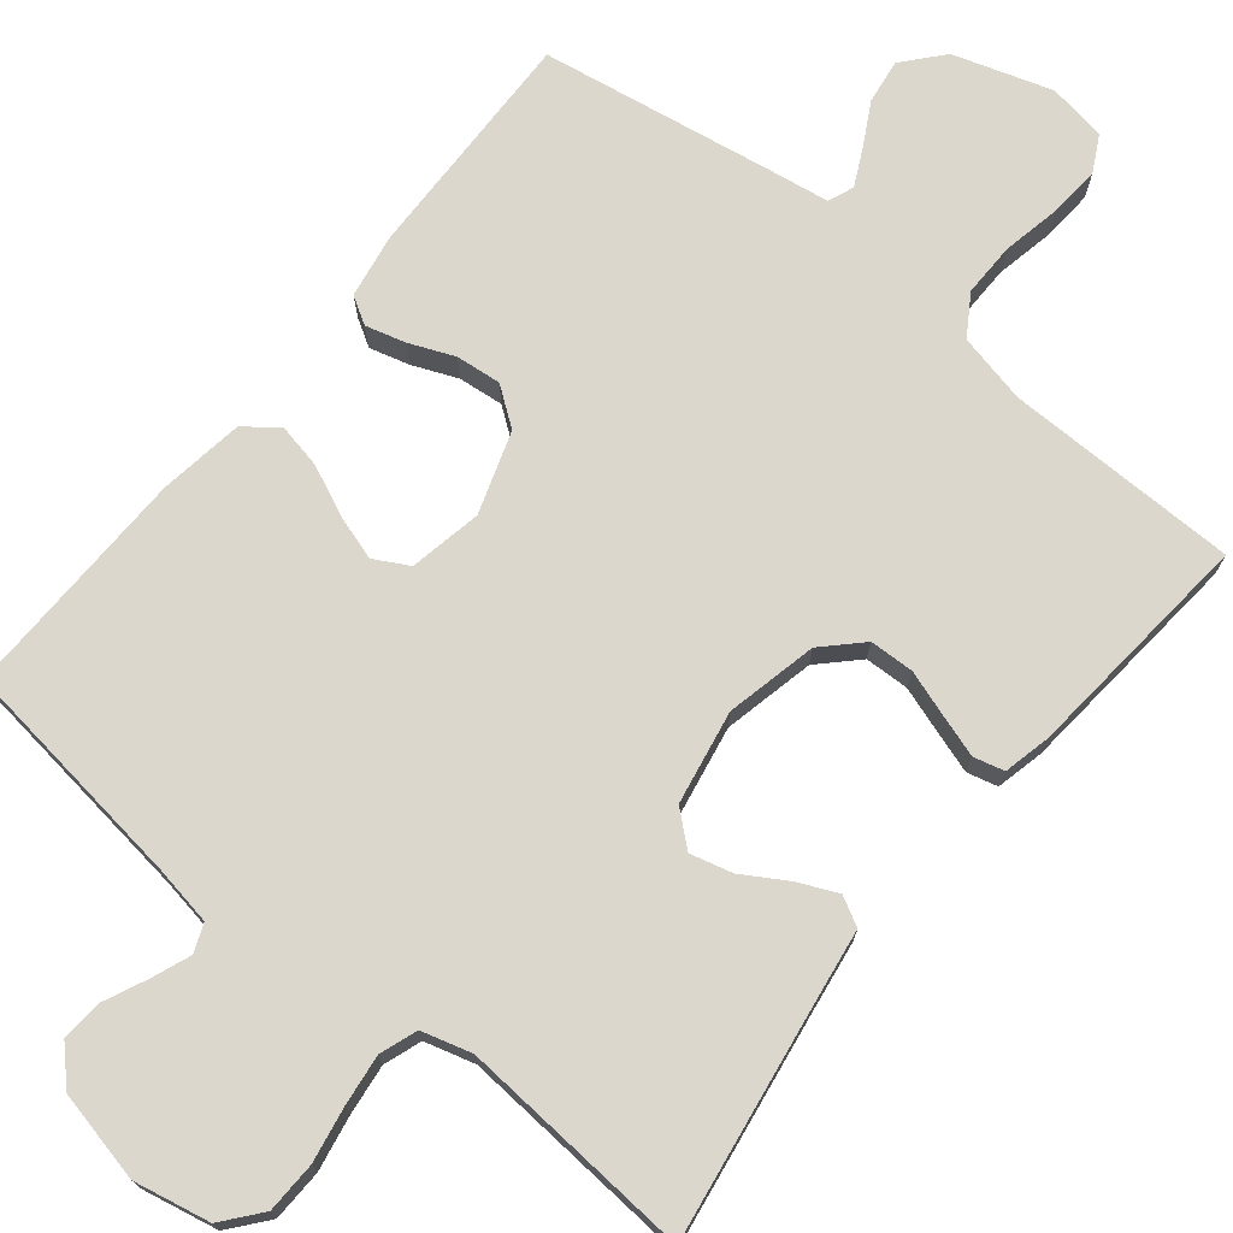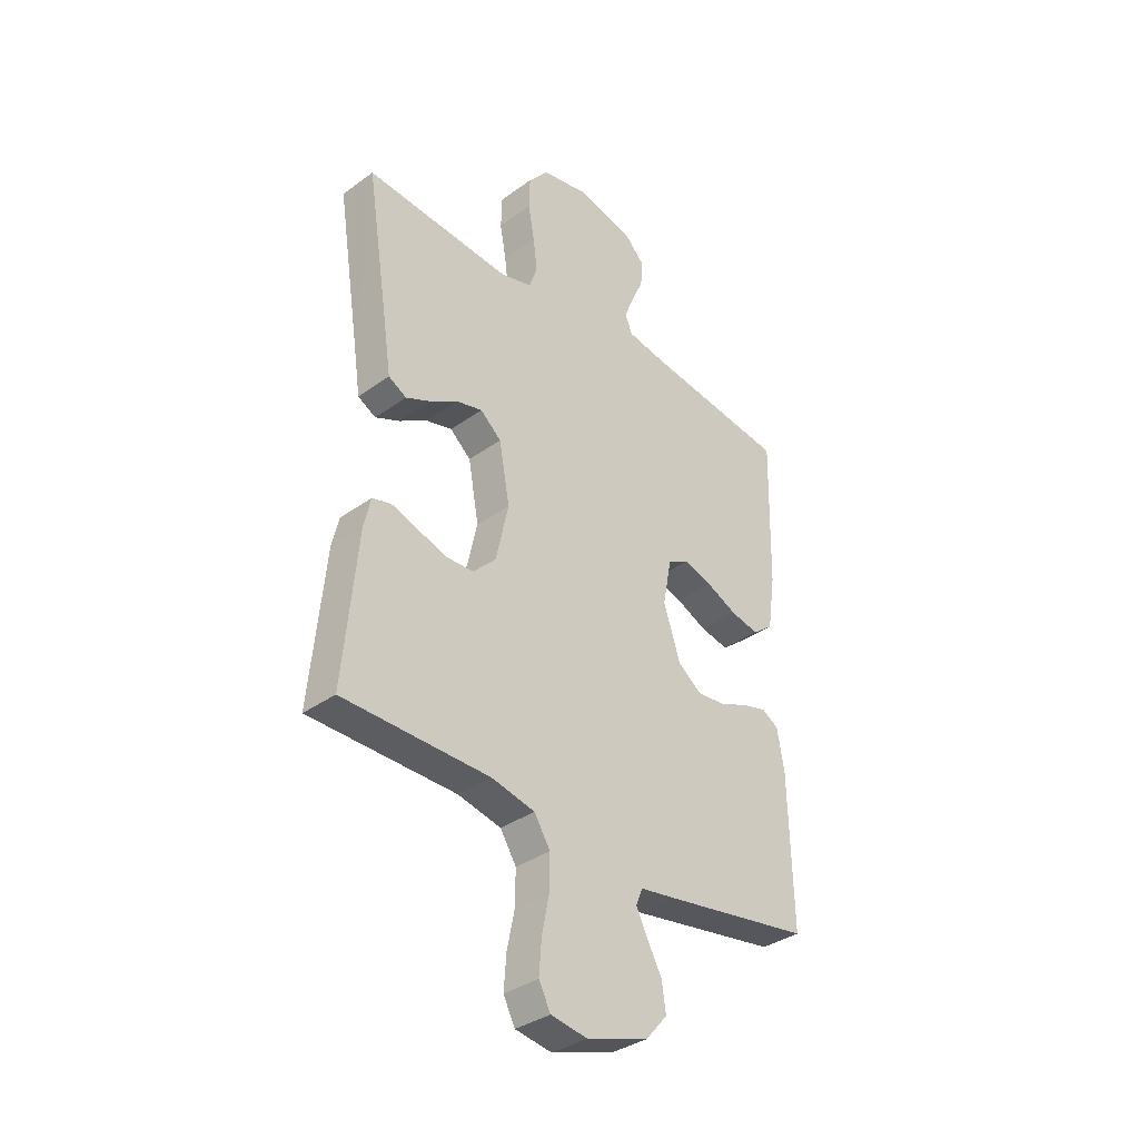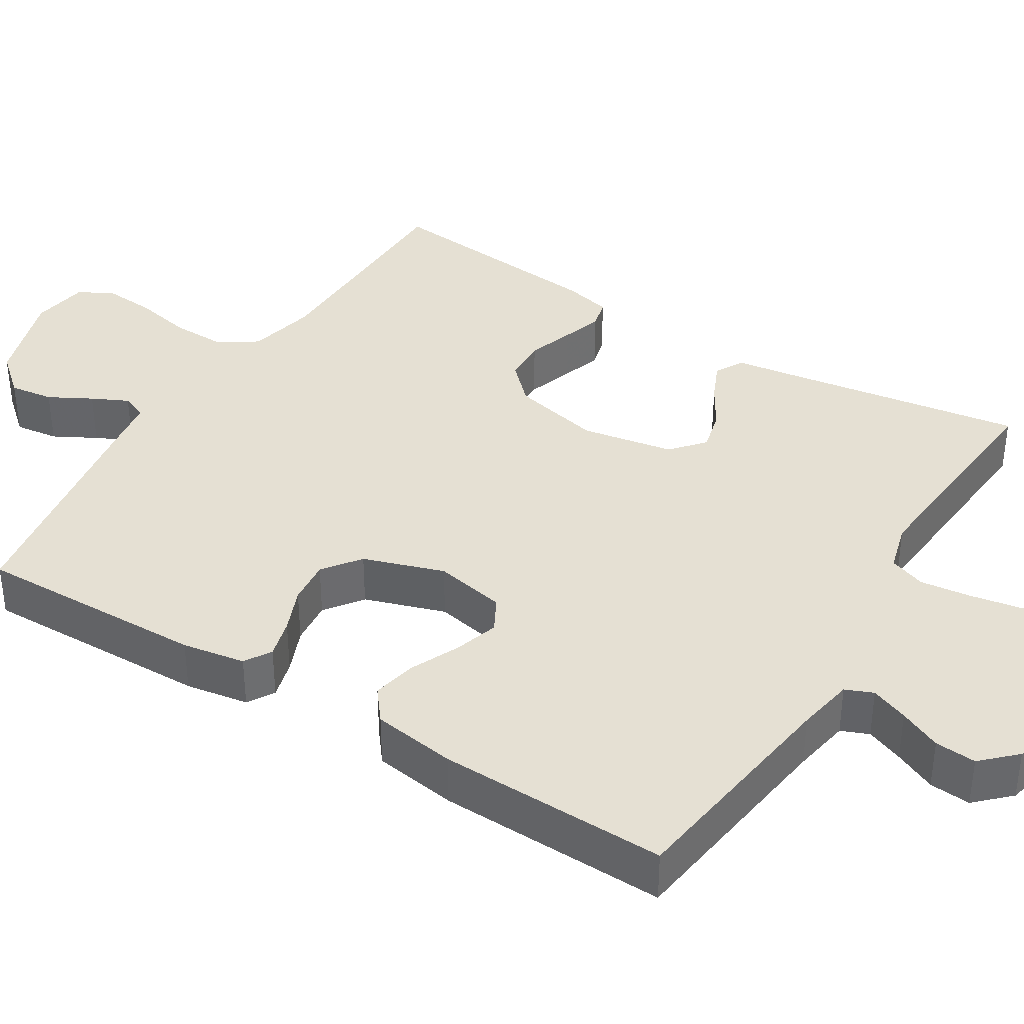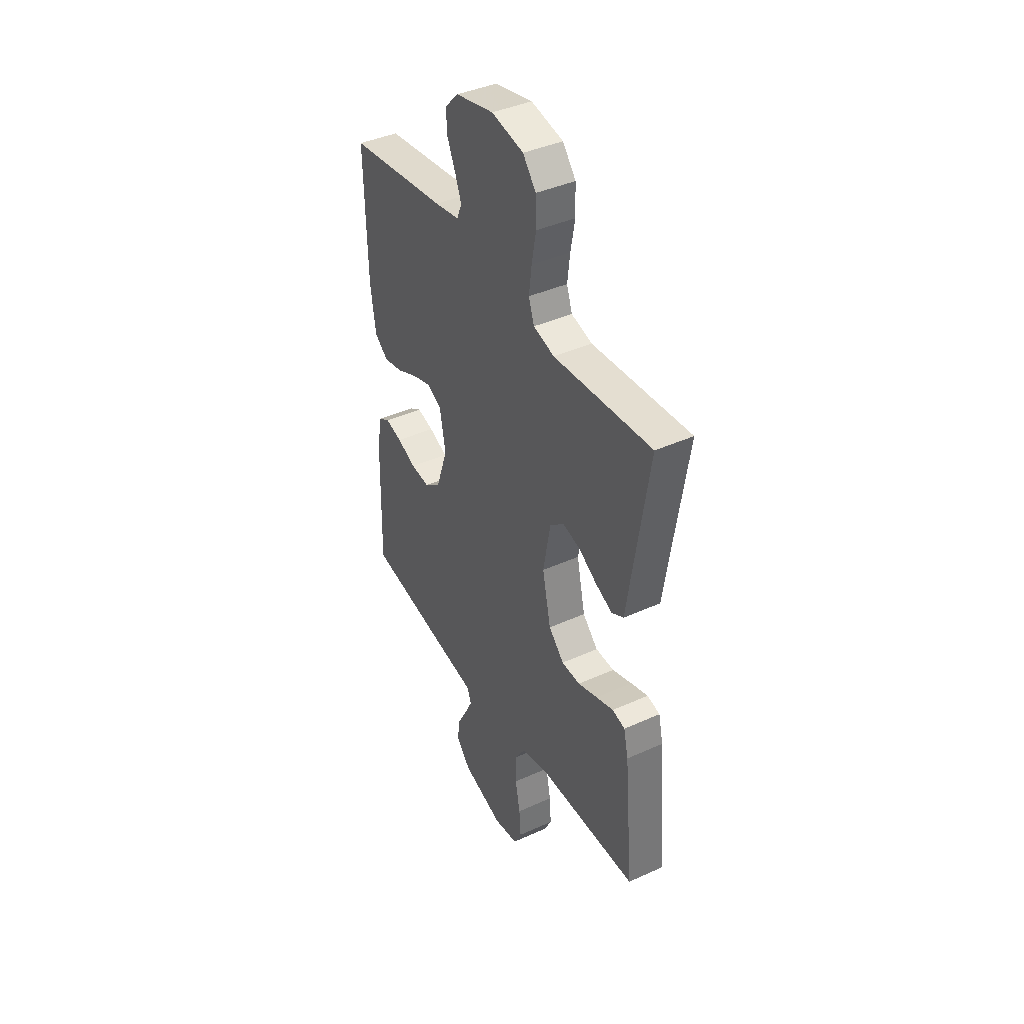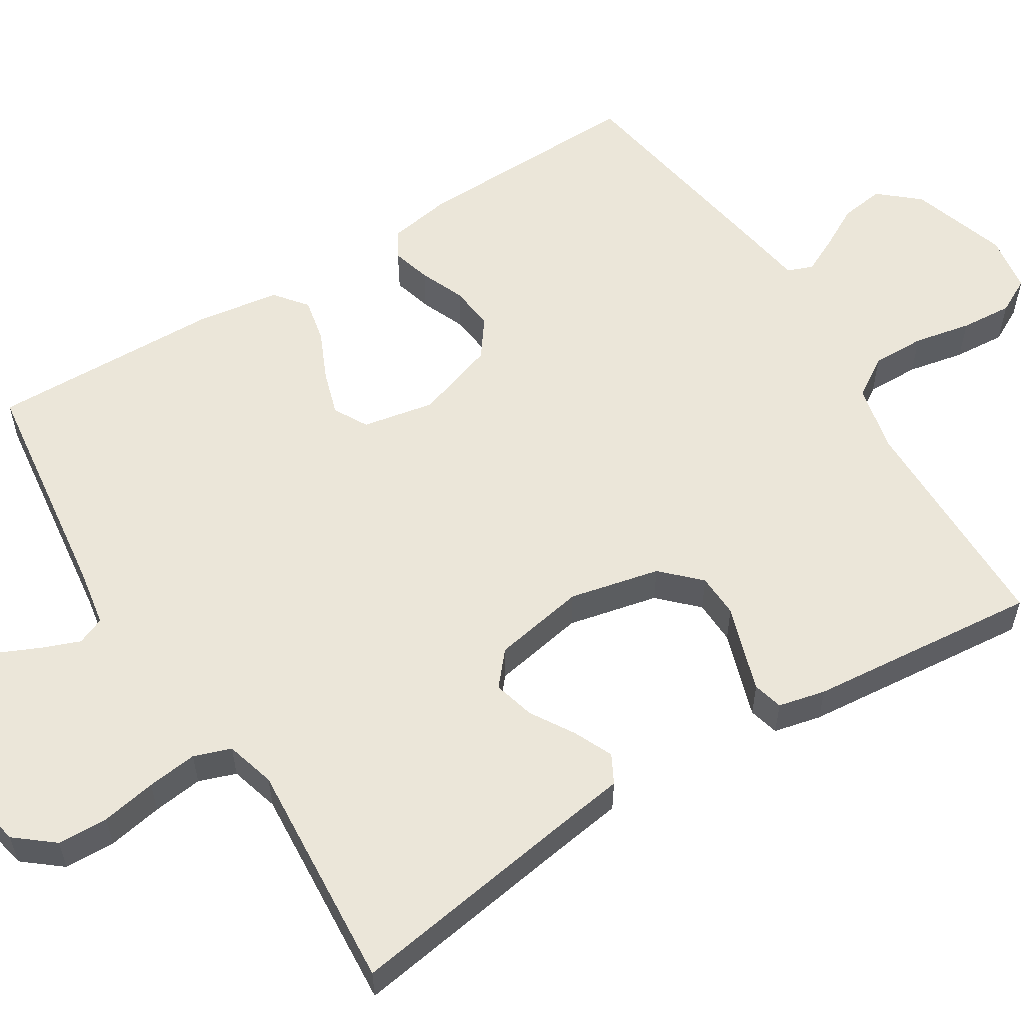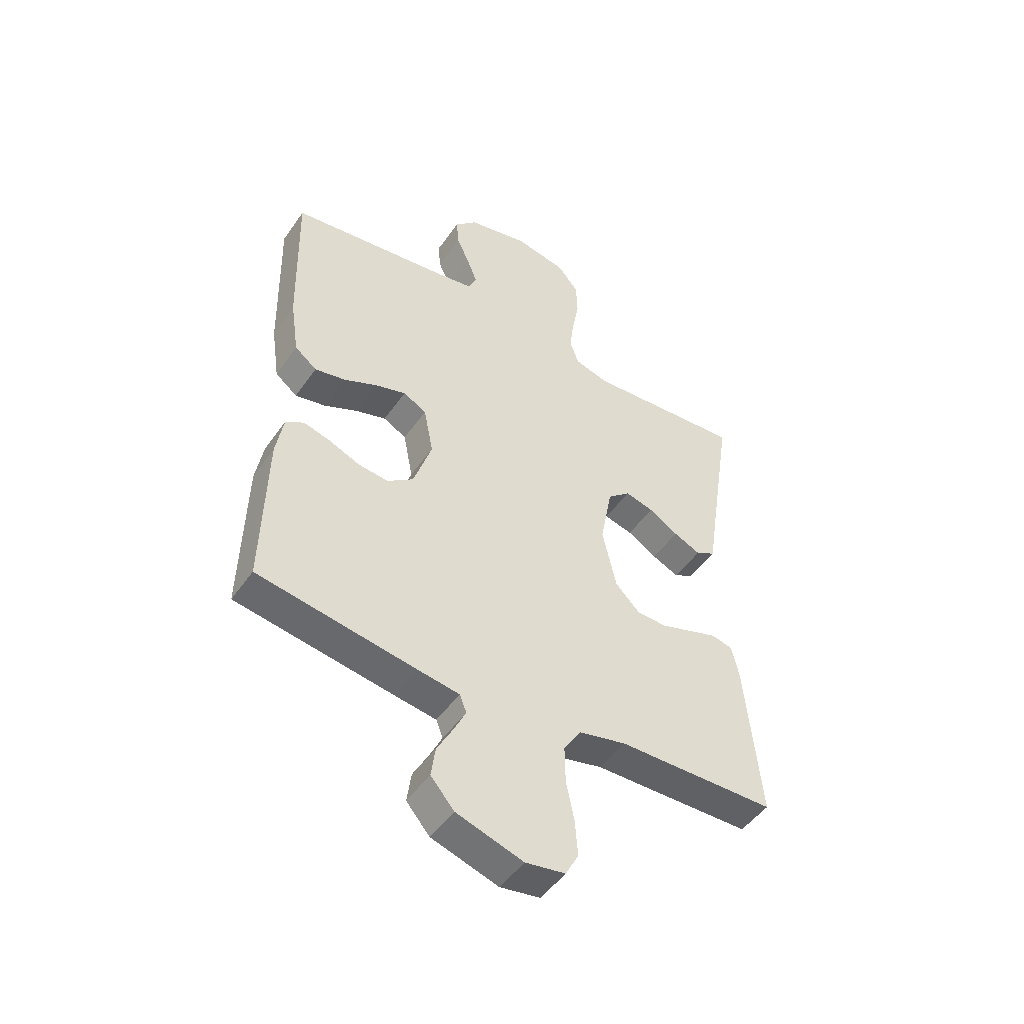
<metadata>
{"format":"obj","ext":"obj","renderer":"f3d","projection":"perspective","resolution":1024,"background":"white","views":[{"elev":72.9,"azim":39.0,"up":"+Y"},{"elev":-35.5,"azim":133.6,"up":"+Z"},{"elev":38.0,"azim":-58.1,"up":"+Y"},{"elev":40.9,"azim":61.1,"up":"+Z"},{"elev":57.1,"azim":58.0,"up":"+Y"},{"elev":-48.7,"azim":-33.4,"up":"+Z"}]}
</metadata>
<code>
v -0.5 0.07 -0.5
v -0.493 0.07 -0.2
v -0.479 0.07 -0.118
v -0.444 0.07 -0.097
v -0.393 0.07 -0.111
v -0.335 0.07 -0.135
v -0.277 0.07 -0.141
v -0.228 0.07 -0.105
v -0.193 0.07 0
v -0.211 0.07 0.093
v -0.255 0.07 0.117
v -0.313 0.07 0.099
v -0.377 0.07 0.07
v -0.435 0.07 0.058
v -0.477 0.07 0.091
v -0.493 0.07 0.2
v -0.5 0.07 0.5
v -0.2 0.07 0.539
v -0.125 0.07 0.552
v -0.11 0.07 0.588
v -0.129 0.07 0.637
v -0.154 0.07 0.692
v -0.158 0.07 0.746
v -0.116 0.07 0.789
v 0 0.07 0.815
v 0.098 0.07 0.795
v 0.138 0.07 0.746
v 0.14 0.07 0.68
v 0.127 0.07 0.609
v 0.119 0.07 0.544
v 0.136 0.07 0.496
v 0.2 0.07 0.478
v 0.5 0.07 0.5
v 0.453 0.07 0.2
v 0.439 0.07 0.106
v 0.402 0.07 0.086
v 0.351 0.07 0.109
v 0.295 0.07 0.143
v 0.241 0.07 0.157
v 0.198 0.07 0.12
v 0.176 0.07 0
v 0.202 0.07 -0.117
v 0.249 0.07 -0.164
v 0.306 0.07 -0.166
v 0.366 0.07 -0.146
v 0.419 0.07 -0.129
v 0.458 0.07 -0.139
v 0.472 0.07 -0.2
v 0.5 0.07 -0.5
v 0.2 0.07 -0.504
v 0.111 0.07 -0.524
v 0.078 0.07 -0.576
v 0.079 0.07 -0.645
v 0.094 0.07 -0.719
v 0.099 0.07 -0.786
v 0.075 0.07 -0.832
v 0 0.07 -0.844
v -0.126 0.07 -0.804
v -0.17 0.07 -0.753
v -0.162 0.07 -0.696
v -0.132 0.07 -0.641
v -0.109 0.07 -0.594
v -0.122 0.07 -0.561
v -0.2 0.07 -0.549
v -0.5 0 -0.5
v -0.493 0 -0.2
v -0.479 0 -0.118
v -0.444 0 -0.097
v -0.393 0 -0.111
v -0.335 0 -0.135
v -0.277 0 -0.141
v -0.228 0 -0.105
v -0.193 0 0
v -0.211 0 0.093
v -0.255 0 0.117
v -0.313 0 0.099
v -0.377 0 0.07
v -0.435 0 0.058
v -0.477 0 0.091
v -0.493 0 0.2
v -0.5 0 0.5
v -0.2 0 0.539
v -0.125 0 0.552
v -0.11 0 0.588
v -0.129 0 0.637
v -0.154 0 0.692
v -0.158 0 0.746
v -0.116 0 0.789
v 0 0 0.815
v 0.098 0 0.795
v 0.138 0 0.746
v 0.14 0 0.68
v 0.127 0 0.609
v 0.119 0 0.544
v 0.136 0 0.496
v 0.2 0 0.478
v 0.5 0 0.5
v 0.453 0 0.2
v 0.439 0 0.106
v 0.402 0 0.086
v 0.351 0 0.109
v 0.295 0 0.143
v 0.241 0 0.157
v 0.198 0 0.12
v 0.176 0 0
v 0.202 0 -0.117
v 0.249 0 -0.164
v 0.306 0 -0.166
v 0.366 0 -0.146
v 0.419 0 -0.129
v 0.458 0 -0.139
v 0.472 0 -0.2
v 0.5 0 -0.5
v 0.2 0 -0.504
v 0.111 0 -0.524
v 0.078 0 -0.576
v 0.079 0 -0.645
v 0.094 0 -0.719
v 0.099 0 -0.786
v 0.075 0 -0.832
v 0 0 -0.844
v -0.126 0 -0.804
v -0.17 0 -0.753
v -0.162 0 -0.696
v -0.132 0 -0.641
v -0.109 0 -0.594
v -0.122 0 -0.561
v -0.2 0 -0.549
f 63 64 1 2
f 58 59 60 61
f 58 61 62
f 57 58 62
f 56 57 62 63
f 53 54 55 56
f 52 53 56 63
f 47 48 49 50
f 47 50 51
f 44 45 46 47
f 44 47 51
f 43 44 51 52
f 35 36 37 38
f 34 35 38 39
f 32 33 34 39
f 31 32 39 40
f 26 27 28 29
f 26 29 30
f 25 26 30
f 21 22 23 24
f 20 21 24 25
f 19 20 25 30
f 15 16 17 18
f 12 13 14 15
f 11 12 15 18
f 10 11 18 19
f 3 4 5 6
f 63 2 3 6
f 63 6 7
f 42 43 52 63
f 41 42 63 7
f 40 41 7 8
f 31 40 8 9
f 19 30 31
f 9 10 19 31
f 66 65 128 127
f 125 124 123 122
f 126 125 122
f 126 122 121
f 127 126 121 120
f 120 119 118 117
f 127 120 117 116
f 114 113 112 111
f 115 114 111
f 111 110 109 108
f 115 111 108
f 116 115 108 107
f 102 101 100 99
f 103 102 99 98
f 103 98 97 96
f 104 103 96 95
f 93 92 91 90
f 94 93 90
f 94 90 89
f 88 87 86 85
f 89 88 85 84
f 94 89 84 83
f 82 81 80 79
f 79 78 77 76
f 82 79 76 75
f 83 82 75 74
f 70 69 68 67
f 70 67 66 127
f 71 70 127
f 127 116 107 106
f 71 127 106 105
f 72 71 105 104
f 73 72 104 95
f 95 94 83
f 95 83 74 73
f 1 65 66 2
f 2 66 67 3
f 3 67 68 4
f 4 68 69 5
f 5 69 70 6
f 6 70 71 7
f 7 71 72 8
f 8 72 73 9
f 9 73 74 10
f 10 74 75 11
f 11 75 76 12
f 12 76 77 13
f 13 77 78 14
f 14 78 79 15
f 15 79 80 16
f 16 80 81 17
f 17 81 82 18
f 18 82 83 19
f 19 83 84 20
f 20 84 85 21
f 21 85 86 22
f 22 86 87 23
f 23 87 88 24
f 24 88 89 25
f 25 89 90 26
f 26 90 91 27
f 27 91 92 28
f 28 92 93 29
f 29 93 94 30
f 30 94 95 31
f 31 95 96 32
f 32 96 97 33
f 33 97 98 34
f 34 98 99 35
f 35 99 100 36
f 36 100 101 37
f 37 101 102 38
f 38 102 103 39
f 39 103 104 40
f 40 104 105 41
f 41 105 106 42
f 42 106 107 43
f 43 107 108 44
f 44 108 109 45
f 45 109 110 46
f 46 110 111 47
f 47 111 112 48
f 48 112 113 49
f 49 113 114 50
f 50 114 115 51
f 51 115 116 52
f 52 116 117 53
f 53 117 118 54
f 54 118 119 55
f 55 119 120 56
f 56 120 121 57
f 57 121 122 58
f 58 122 123 59
f 59 123 124 60
f 60 124 125 61
f 61 125 126 62
f 62 126 127 63
f 63 127 128 64
f 64 128 65 1

</code>
